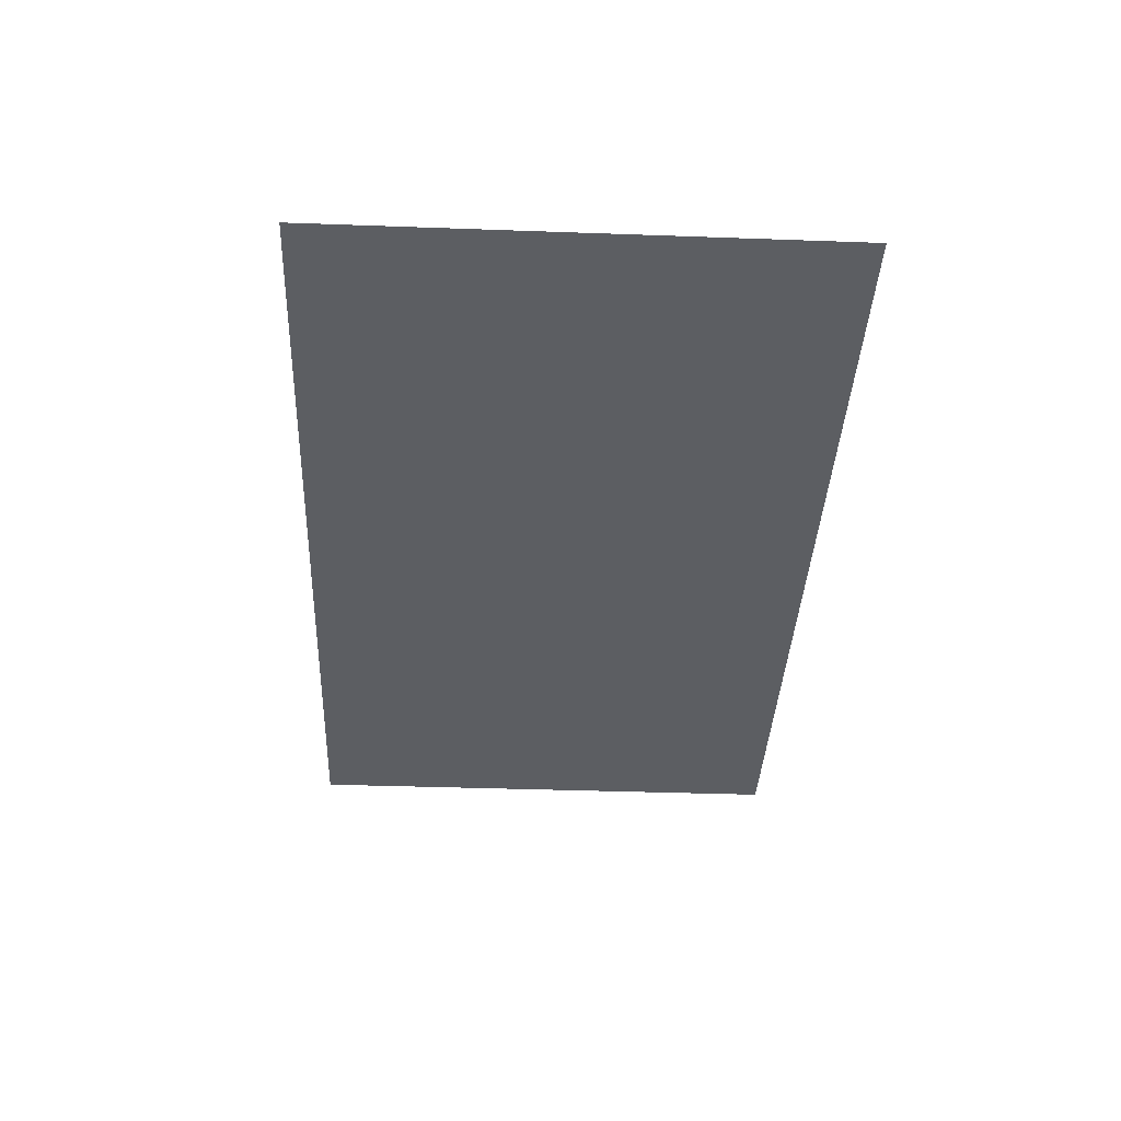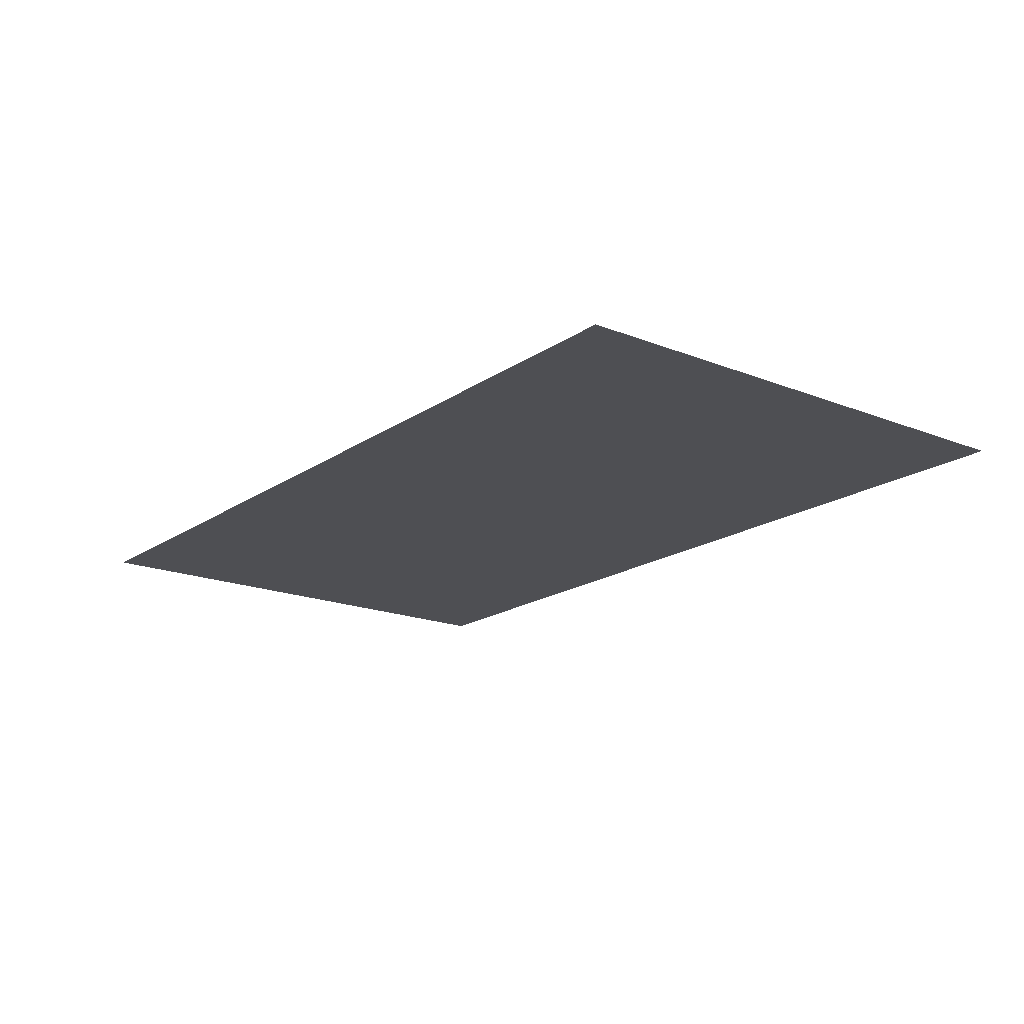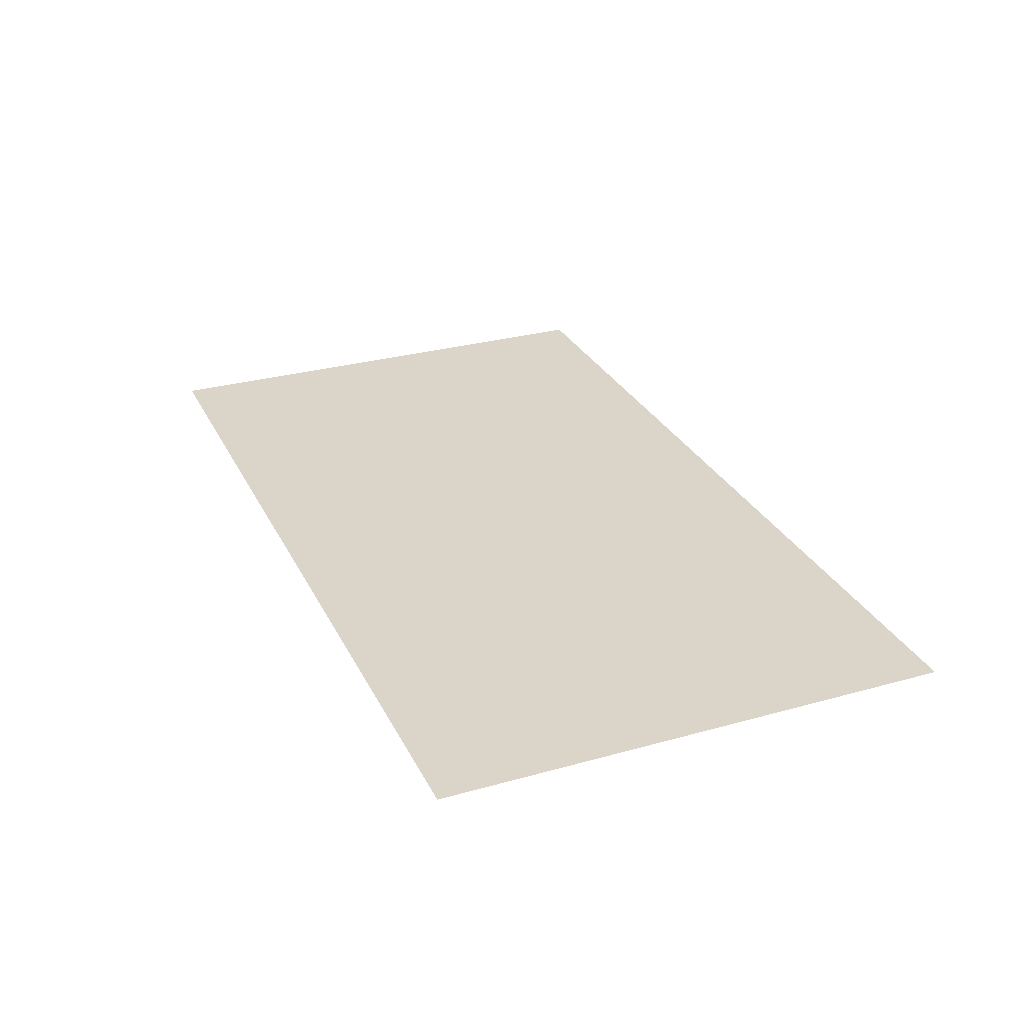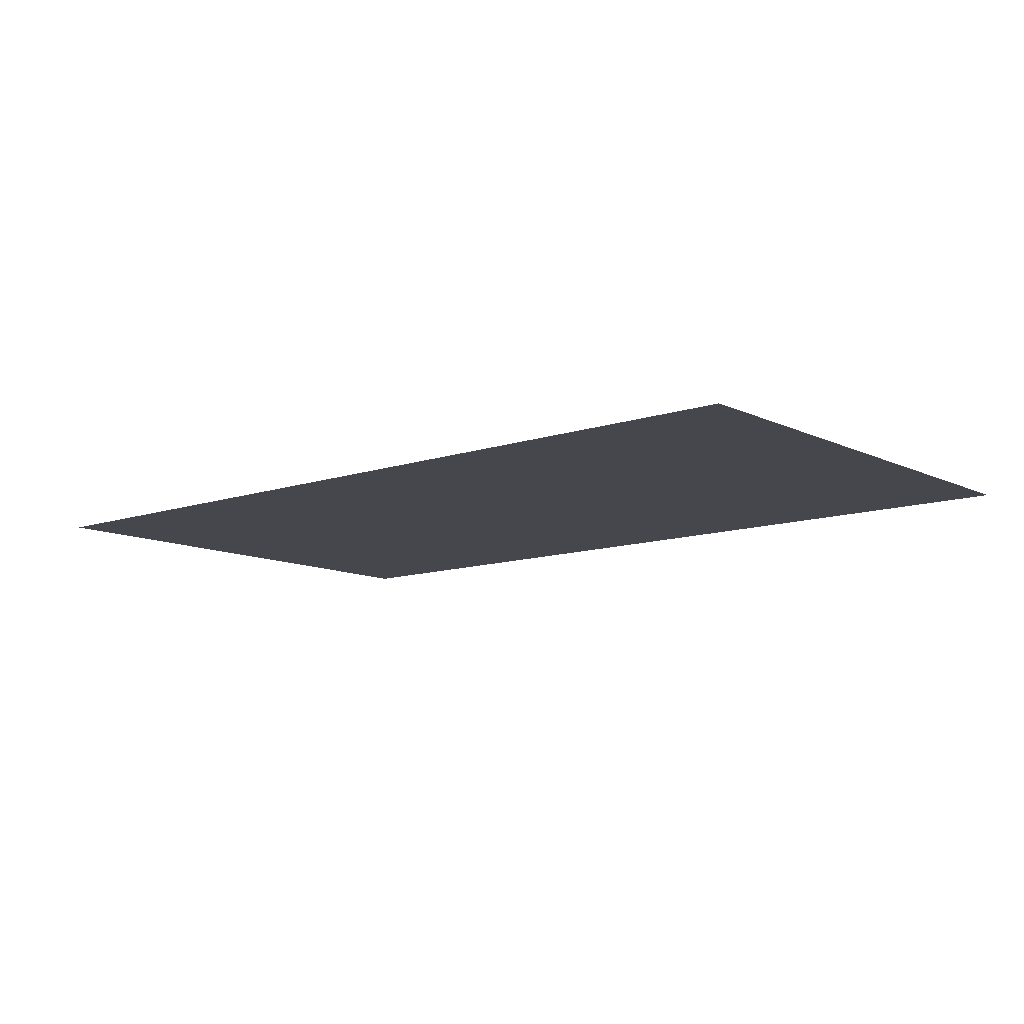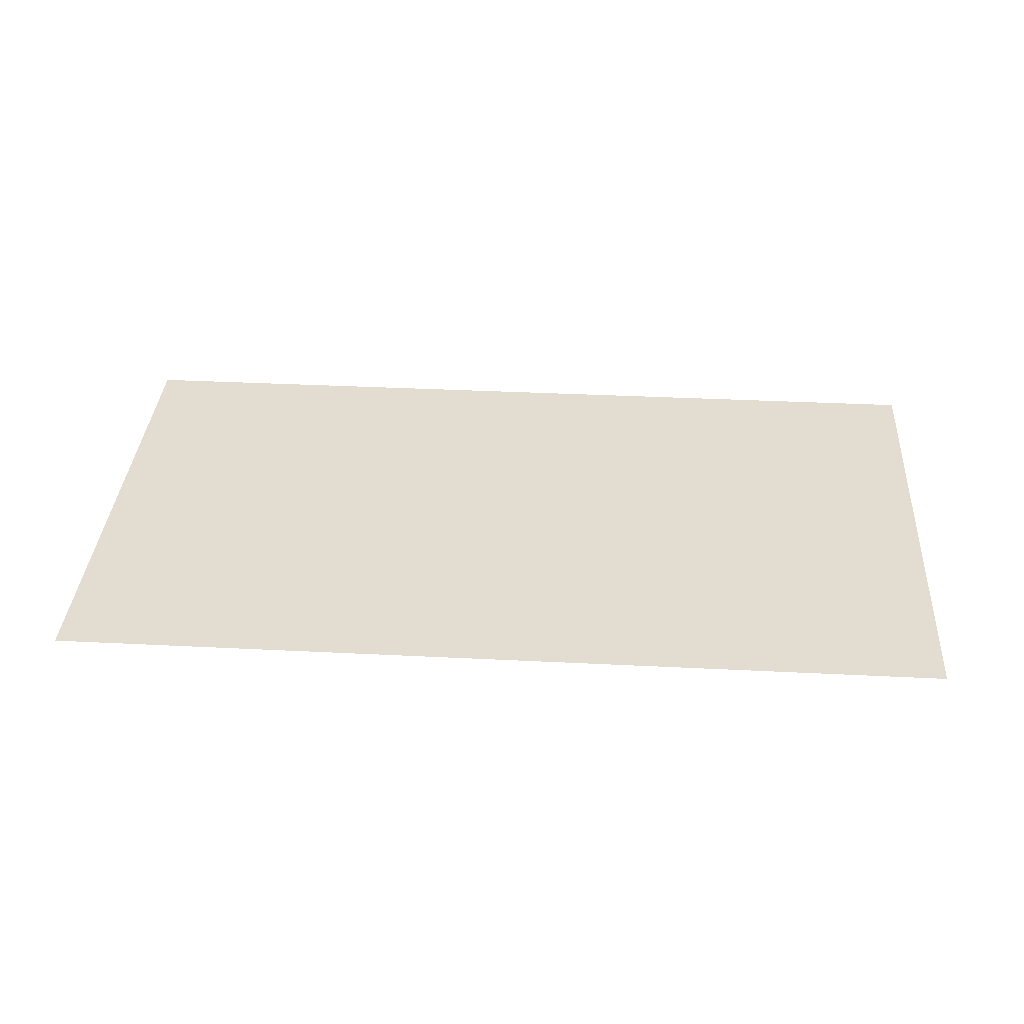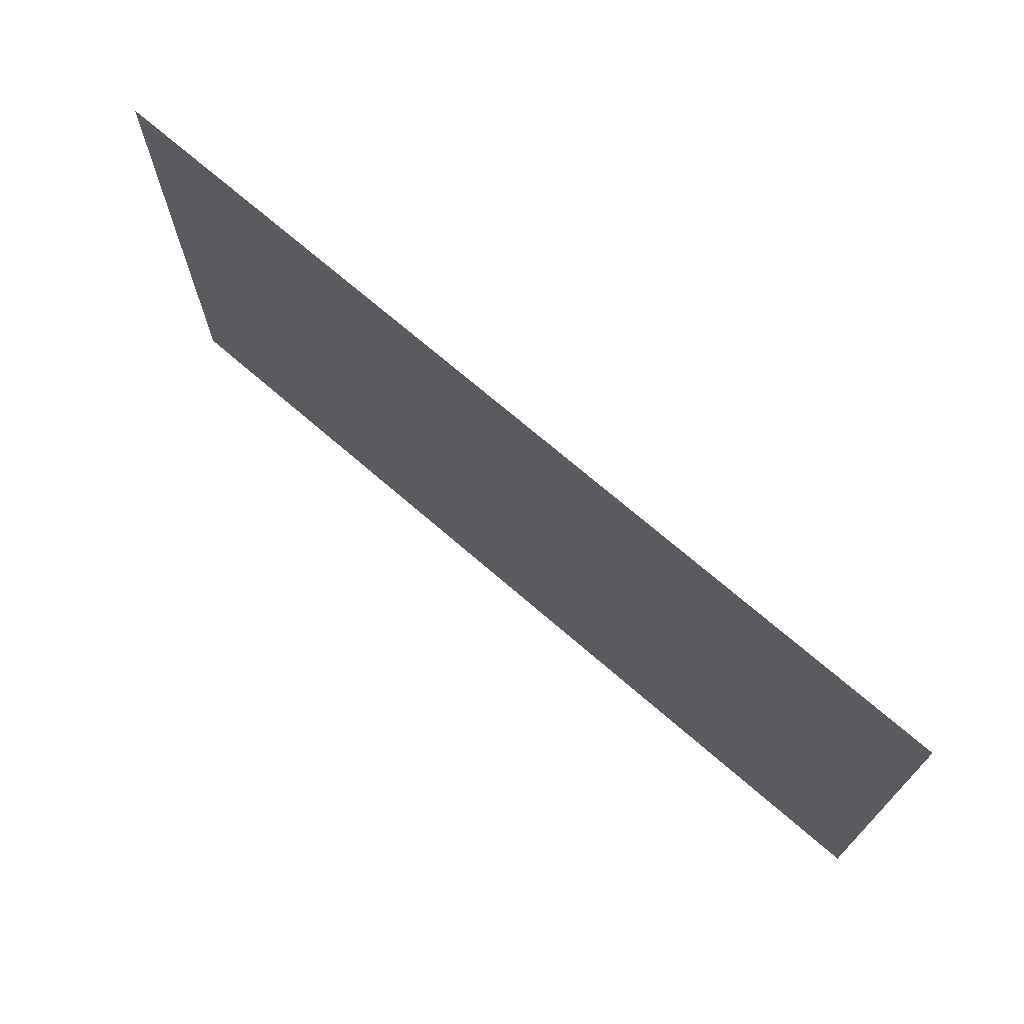
<metadata>
{"format":"obj","ext":"obj","renderer":"f3d","projection":"perspective","resolution":1024,"background":"white","views":[{"elev":-38.0,"azim":87.4,"up":"+Z"},{"elev":-18.1,"azim":52.4,"up":"+Z"},{"elev":29.2,"azim":67.5,"up":"+Z"},{"elev":-11.0,"azim":-139.7,"up":"+Z"},{"elev":35.4,"azim":-176.2,"up":"+Z"},{"elev":71.0,"azim":-139.1,"up":"+Y"}]}
</metadata>
<code>
o Cube
v 1.752 -1 -0
v -1.752 1 0
v 1.752 1 -0
v -1.752 -1 0
f 3 1 4 2

</code>
